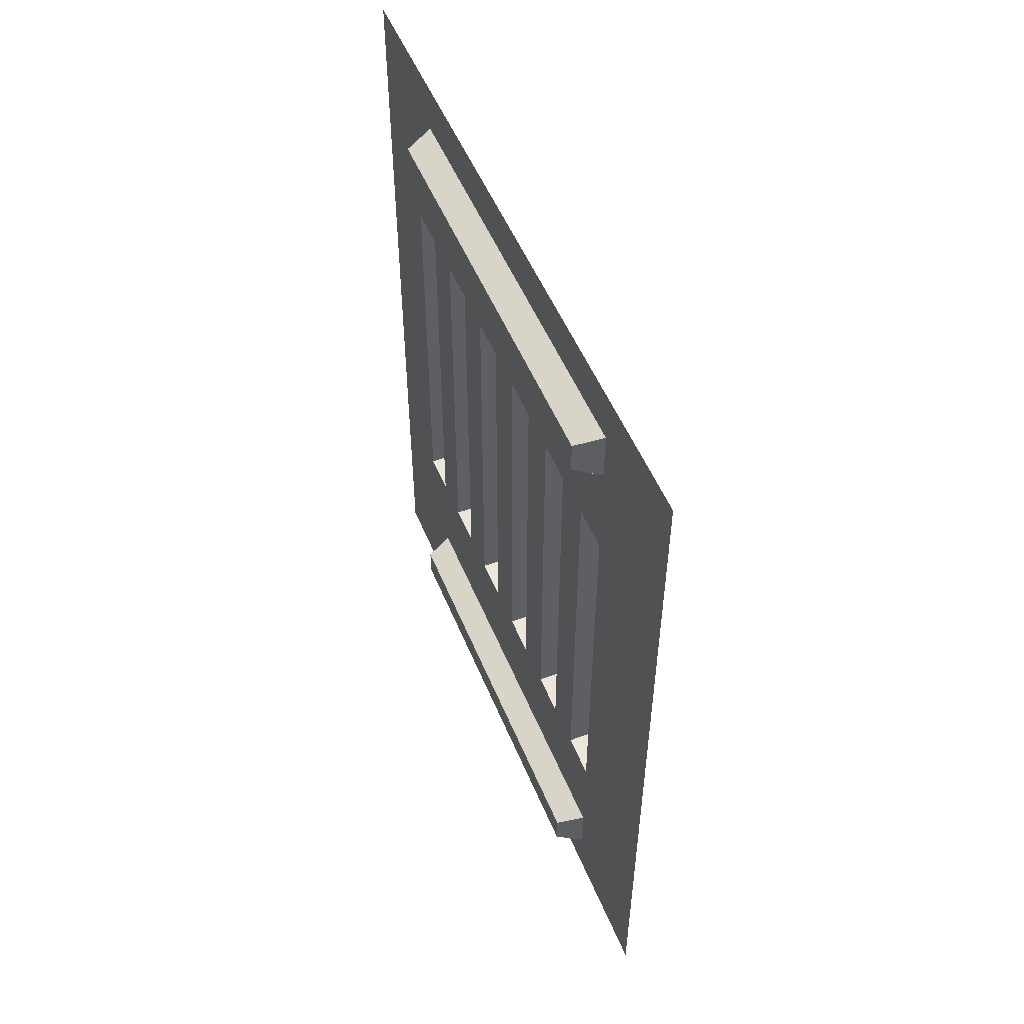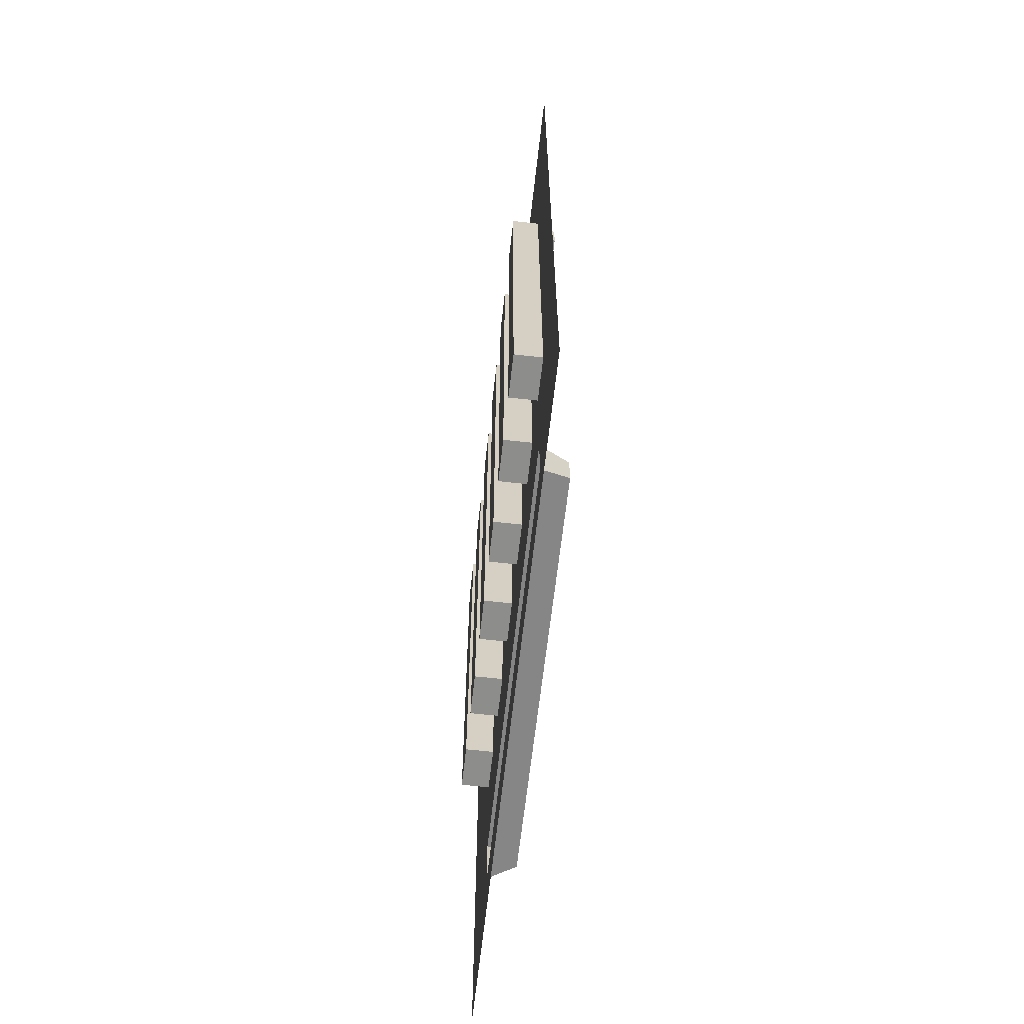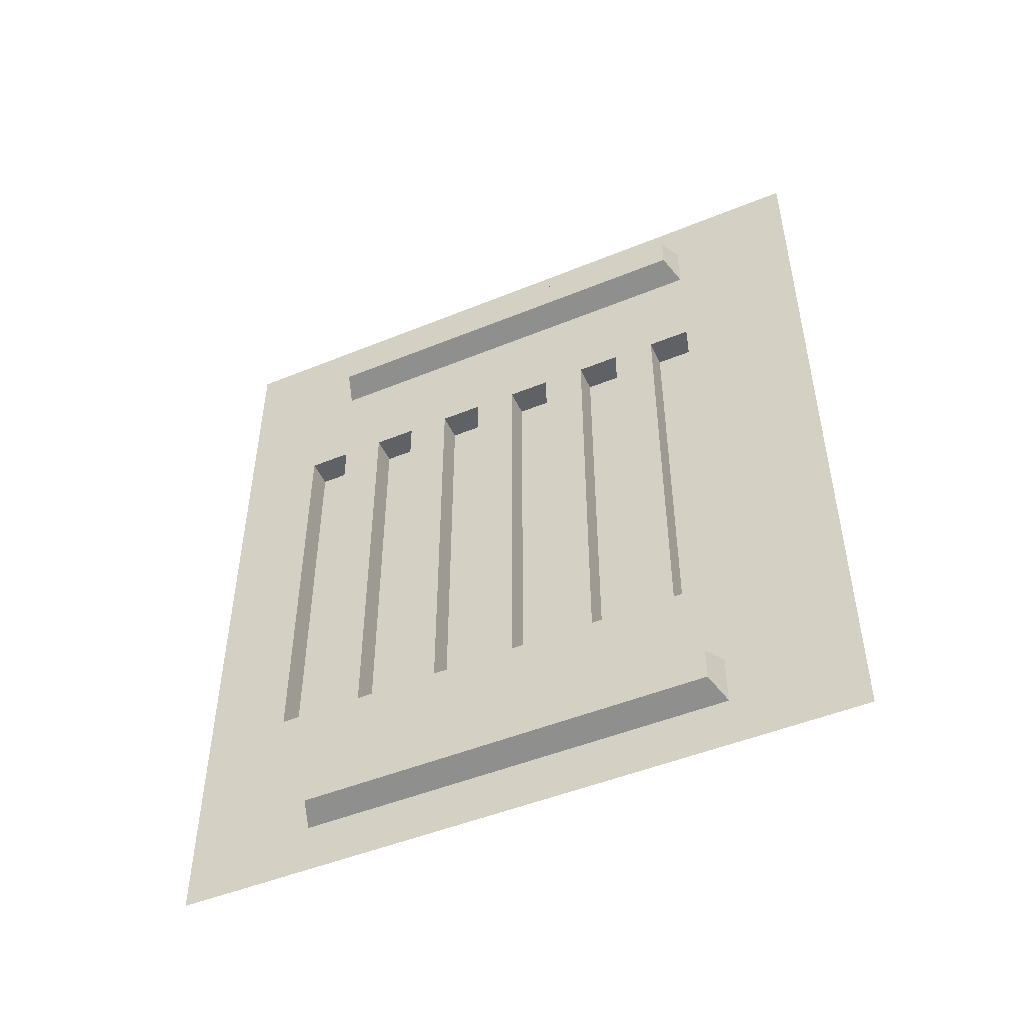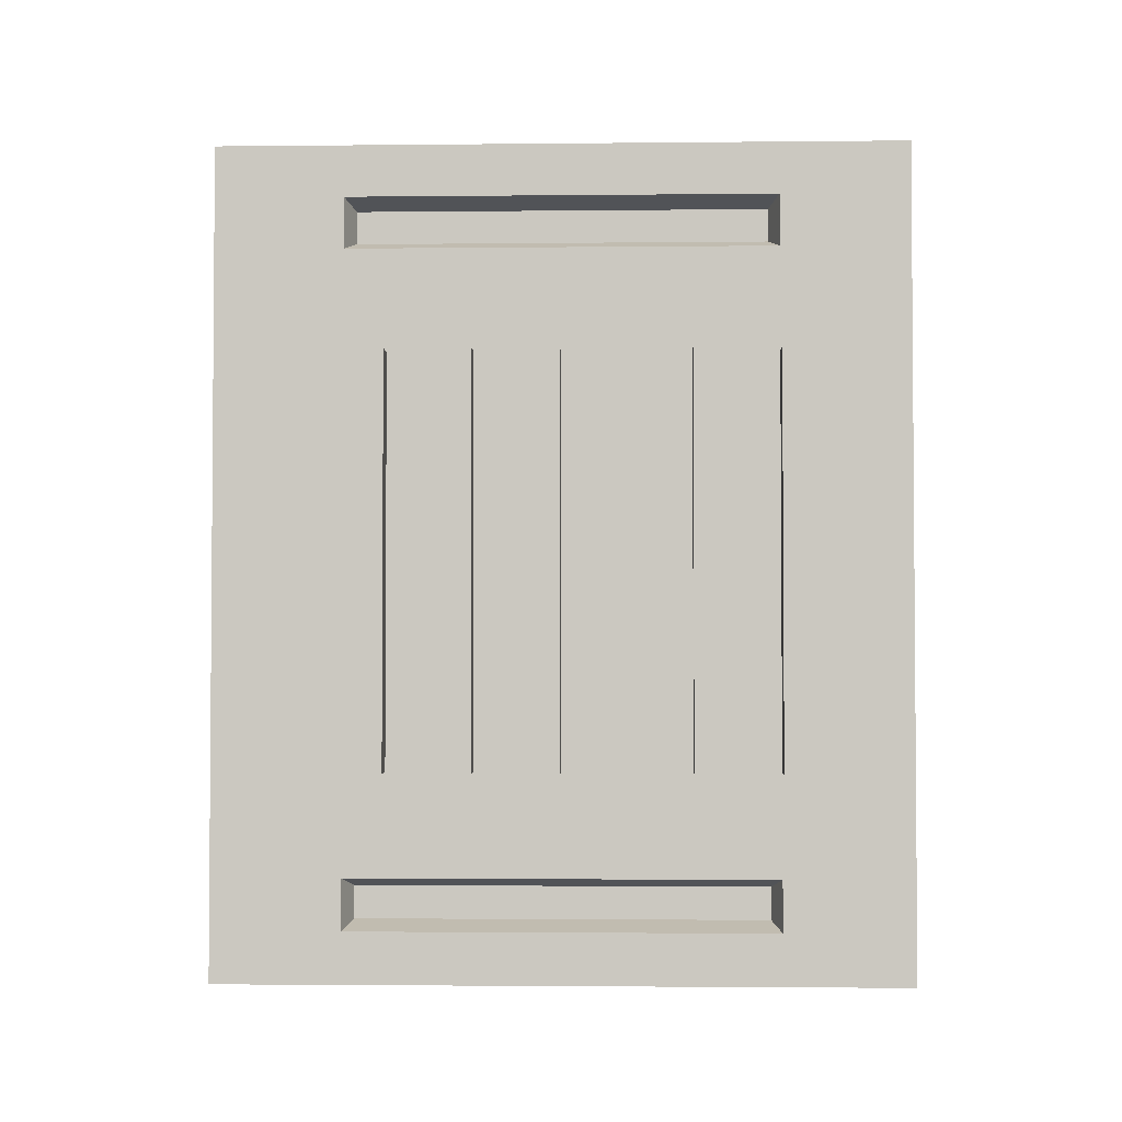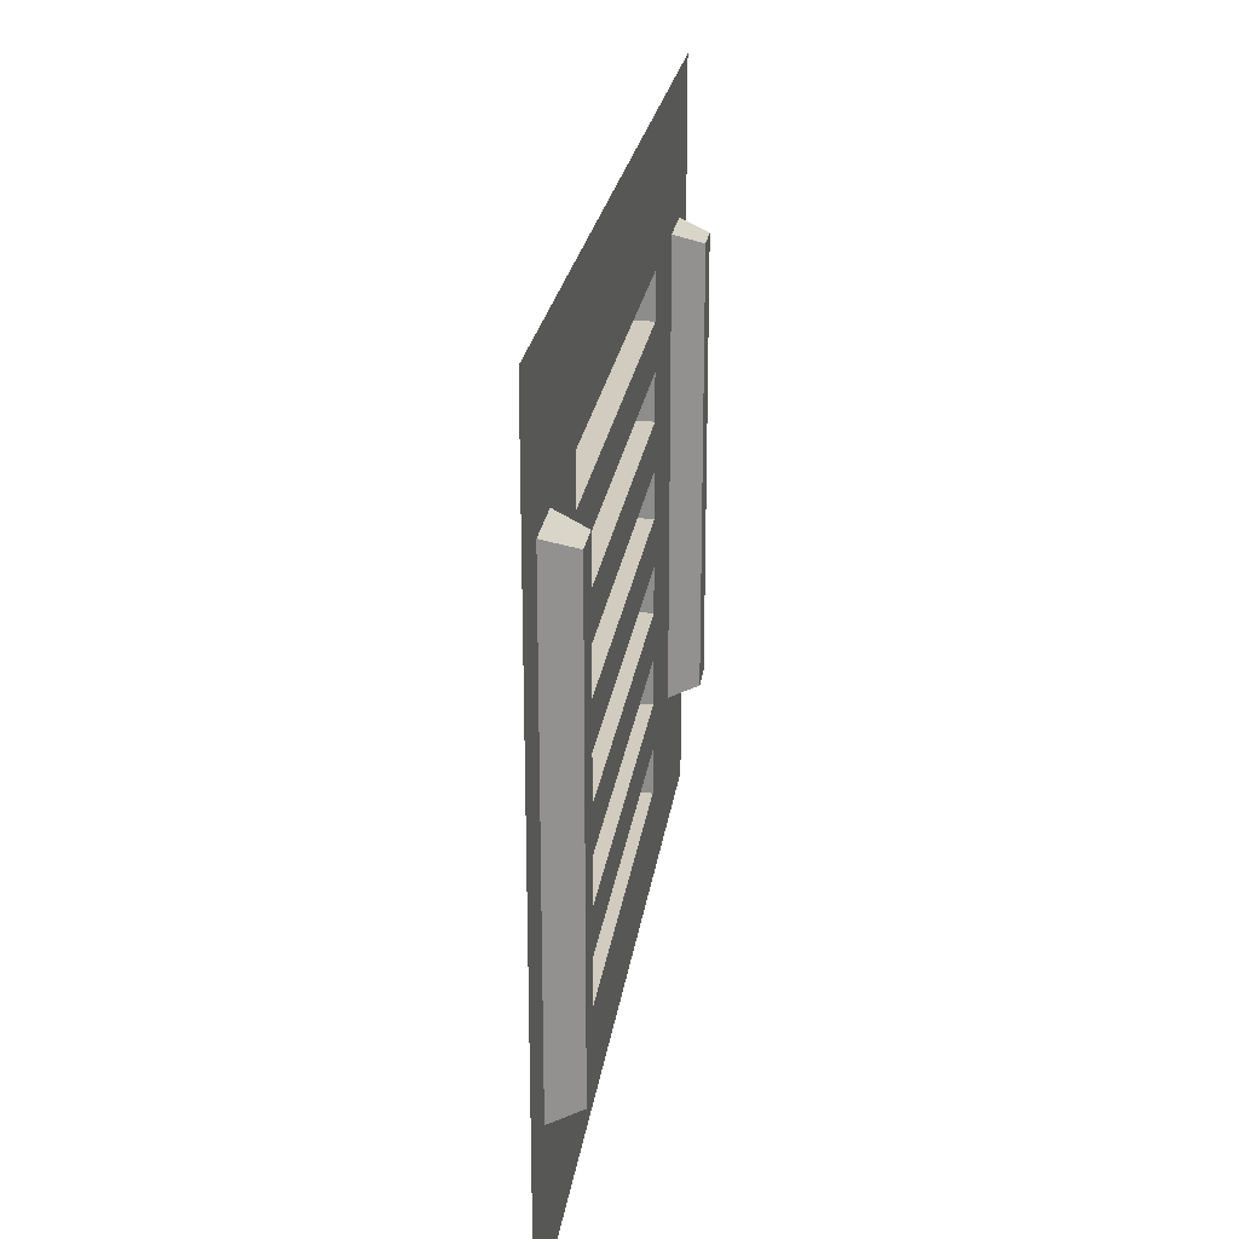
<metadata>
{"format":"obj","ext":"obj","renderer":"f3d","projection":"perspective","resolution":1024,"background":"white","views":[{"elev":52.2,"azim":157.9,"up":"+Z"},{"elev":-64.4,"azim":-6.4,"up":"+Z"},{"elev":-49.0,"azim":114.4,"up":"+Z"},{"elev":-2.6,"azim":-88.0,"up":"+Z"},{"elev":24.2,"azim":8.1,"up":"+Y"}]}
</metadata>
<code>
g default
v 8e-06 5 6
v 8e-06 0 6
v 0 0 0
v 0 5 0
v 8e-06 0 4.5
v 8e-06 5 4.5
v 4e-06 5 1.5
v 4e-06 0 1.5
v 8e-06 0 5.25
v 8e-06 5 5.25
v 4e-06 5 0.75
v 4e-06 0 0.75
v 8e-06 2.5 6
v 8e-06 2.5 5.25
v 8e-06 2.5 4.5
v 4e-06 2.5 1.5
v 4e-06 2.5 0.75
v 0 2.5 0
v 8e-06 0 5.625
v 8e-06 2.5 5.625
v 8e-06 5 5.625
v 4e-06 5 0.375
v 4e-06 2.5 0.375
v 4e-06 0 0.375
v 8e-06 3.75 6
v 8e-06 3.75 5.625
v 8e-06 3.75 5.25
v 8e-06 3.75 4.5
v 4e-06 3.75 1.5
v 4e-06 3.75 0.75
v 4e-06 3.75 0.375
v 0 3.75 0
v 0 1.25 0
v 4e-06 1.25 0.375
v 4e-06 1.25 0.75
v 4e-06 1.25 1.5
v 8e-06 1.25 4.5
v 8e-06 1.25 5.25
v 8e-06 1.25 5.625
v 8e-06 1.25 6
v 0 0.625 0
v 4e-06 0.625 0.375
v 4e-06 0.625 0.75
v 4e-06 0.625 1.5
v 8e-06 0.625 4.5
v 8e-06 0.625 5.25
v 8e-06 0.625 5.625
v 8e-06 0.625 6
v 8e-06 1.875 6
v 8e-06 1.875 5.625
v 8e-06 1.875 5.25
v 8e-06 1.875 4.5
v 4e-06 1.875 1.5
v 4e-06 1.875 0.75
v 4e-06 1.875 0.375
v 0 1.875 0
v 8e-06 3.125 6
v 8e-06 3.125 5.625
v 8e-06 3.125 5.25
v 8e-06 3.125 4.5
v 4e-06 3.125 1.5
v 4e-06 3.125 0.75
v 4e-06 3.125 0.375
v 0 3.125 0
v 0 0.9375 0
v 4e-06 0.9375 0.375
v 4e-06 0.9375 0.75
v 4e-06 0.9375 1.5
v 8e-06 0.9375 4.5
v 8e-06 0.9375 5.25
v 8e-06 0.9375 5.625
v 8e-06 0.9375 6
v 0 1.562 0
v 4e-06 1.562 0.375
v 4e-06 1.562 0.75
v 4e-06 1.562 1.5
v 8e-06 1.562 4.5
v 8e-06 1.562 5.25
v 8e-06 1.562 5.625
v 8e-06 1.562 6
v 8e-06 2.188 6
v 8e-06 2.188 5.625
v 8e-06 2.188 5.25
v 8e-06 2.188 4.5
v 4e-06 2.188 1.5
v 4e-06 2.188 0.75
v 4e-06 2.188 0.375
v 0 2.188 0
v 8e-06 2.812 6
v 8e-06 2.812 5.625
v 8e-06 2.812 5.25
v 8e-06 2.812 4.5
v 4e-06 2.812 1.5
v 4e-06 2.812 0.75
v 4e-06 2.812 0.375
v 0 2.812 0
v 8e-06 3.438 6
v 8e-06 3.438 5.625
v 8e-06 3.438 5.25
v 8e-06 3.438 4.5
v 4e-06 3.438 1.5
v 4e-06 3.438 0.75
v 4e-06 3.438 0.375
v 0 3.438 0
v 8e-06 4.062 6
v 8e-06 4.062 5.625
v 8e-06 4.062 5.25
v 8e-06 4.062 4.5
v 4e-06 4.062 1.5
v 4e-06 4.062 0.75
v 4e-06 4.062 0.375
v 0 4.062 0
v 0.2 3.75 5.556
v 0.2 3.75 5.319
v 0.2 3.438 5.556
v 0.2 3.438 5.319
v 0.2 2.188 5.556
v 0.2 2.188 5.319
v 0.2 2.5 5.319
v 0.2 2.5 5.556
v 0.2 1.25 5.319
v 0.2 1.25 5.556
v 0.2 1.562 5.319
v 0.2 1.562 5.556
v 0.2 3.125 5.556
v 0.2 3.125 5.319
v 0.2 2.812 5.556
v 0.2 2.812 5.319
v 0.2 1.007 5.319
v 0.2 1.007 5.556
v 0.2 1.875 5.319
v 0.2 1.875 5.556
v 0.2 3.993 5.556
v 0.2 3.993 5.319
v 0.2 3.438 0.6809
v 0.2 3.438 0.4441
v 0.2 3.75 0.4441
v 0.2 3.75 0.6809
v 0.2 2.188 0.6809
v 0.2 2.188 0.4441
v 0.2 2.5 0.4441
v 0.2 2.5 0.6809
v 0.2 1.25 0.4441
v 0.2 1.25 0.6809
v 0.2 1.562 0.4441
v 0.2 1.562 0.6809
v 0.2 2.812 0.6809
v 0.2 2.812 0.4441
v 0.2 3.125 0.4441
v 0.2 3.125 0.6809
v 0.2 1.007 0.4441
v 0.2 1.007 0.6809
v 0.2 1.875 0.4441
v 0.2 1.875 0.6809
v 0.2 3.993 0.4441
v 0.2 3.993 0.6809
v -0.2 0.625 1.5
v -0.2 0.9375 1.5
v -0.2 0.625 4.5
v -0.2 0.9375 4.5
v -0.2 1.25 4.5
v -0.2 1.562 4.5
v -0.2 1.25 1.5
v -0.2 1.562 1.5
v -0.2 1.875 4.5
v -0.2 2.188 4.5
v -0.2 1.875 1.5
v -0.2 2.188 1.5
v -0.2 2.5 4.5
v -0.2 2.812 4.5
v -0.2 2.5 1.5
v -0.2 2.812 1.5
v -0.2 3.125 4.5
v -0.2 3.438 4.5
v -0.2 3.125 1.5
v -0.2 3.438 1.5
v -0.2 3.75 4.5
v -0.2 4.062 4.5
v -0.2 3.75 1.5
v -0.2 4.062 1.5
v 0.2 3.75 5.369
v 0.2 3.75 5.506
v 0.2 3.438 5.506
v 0.2 3.438 5.369
v 0.2 2.188 5.506
v 0.2 2.188 5.369
v 0.2 2.5 5.369
v 0.2 2.5 5.506
v 0.2 1.25 5.506
v 0.2 1.25 5.369
v 0.2 1.562 5.369
v 0.2 1.562 5.506
v 0.2 3.125 5.369
v 0.2 3.125 5.506
v 0.2 2.812 5.506
v 0.2 2.812 5.369
v 0.2 1.057 5.506
v 0.2 1.057 5.369
v 0.2 1.875 5.369
v 0.2 1.875 5.506
v 0.2 3.943 5.369
v 0.2 3.943 5.506
v 0.2 3.438 0.6309
v 0.2 3.438 0.4941
v 0.2 3.75 0.4941
v 0.2 3.75 0.6309
v 0.2 2.188 0.6309
v 0.2 2.188 0.4941
v 0.2 2.5 0.4941
v 0.2 2.5 0.6309
v 0.2 1.25 0.6309
v 0.2 1.25 0.4941
v 0.2 1.562 0.4941
v 0.2 1.562 0.6309
v 0.2 2.812 0.6309
v 0.2 2.812 0.4941
v 0.2 3.125 0.4941
v 0.2 3.125 0.6309
v 0.2 1.057 0.6309
v 0.2 1.057 0.4941
v 0.2 1.875 0.4941
v 0.2 1.875 0.6309
v 0.2 3.943 0.4941
v 0.2 3.943 0.6309
v 0.19 3.75 5.369
v 0.19 3.75 5.506
v 0.19 3.438 5.506
v 0.19 3.438 5.369
v 0.19 2.188 5.506
v 0.19 2.188 5.369
v 0.19 2.5 5.369
v 0.19 2.5 5.506
v 0.19 1.25 5.506
v 0.19 1.25 5.369
v 0.19 1.562 5.369
v 0.19 1.562 5.506
v 0.19 3.125 5.369
v 0.19 3.125 5.506
v 0.19 2.812 5.506
v 0.19 2.812 5.369
v 0.19 1.057 5.506
v 0.19 1.057 5.369
v 0.19 1.875 5.369
v 0.19 1.875 5.506
v 0.19 3.943 5.369
v 0.19 3.943 5.506
v 0.19 3.438 0.6309
v 0.19 3.438 0.4941
v 0.19 3.75 0.4941
v 0.19 3.75 0.6309
v 0.19 2.188 0.6309
v 0.19 2.188 0.4941
v 0.19 2.5 0.4941
v 0.19 2.5 0.6309
v 0.19 1.25 0.6309
v 0.19 1.25 0.4941
v 0.19 1.562 0.4941
v 0.19 1.562 0.6309
v 0.19 2.812 0.6309
v 0.19 2.812 0.4941
v 0.19 3.125 0.4941
v 0.19 3.125 0.6309
v 0.19 1.057 0.6309
v 0.19 1.057 0.4941
v 0.19 1.875 0.4941
v 0.19 1.875 0.6309
v 0.19 3.943 0.4941
v 0.19 3.943 0.6309
g Hallway_wall1
f 21 1 105 106
f 112 4 22 111
f 7 6 108 109
f 6 10 107 108
f 11 7 109 110
f 19 47 48 2
f 9 5 45 46
f 45 5 8 44
f 43 44 8 12
f 3 41 42 24
f 9 46 47 19
f 10 21 106 107
f 22 11 110 111
f 24 42 43 12
f 97 98 26 25
f 99 100 28 27
f 28 100 101 29
f 30 29 101 102
f 32 31 103 104
f 87 88 18 23
f 17 16 85 86
f 15 84 85 16
f 83 84 15 14
f 81 82 20 13
f 42 41 65 66
f 43 42 66 67
f 67 68 44 43
f 160 159 157 158
f 46 45 69 70
f 47 46 70 71
f 48 47 71 72
f 40 39 79 80
f 38 37 77 78
f 162 161 163 164
f 75 76 36 35
f 34 33 73 74
f 89 90 58 57
f 91 92 60 59
f 60 92 93 61
f 62 61 93 94
f 64 63 95 96
f 66 65 33 34
f 35 36 68 67
f 37 69 68 36
f 69 37 38 70
f 72 71 39 40
f 74 73 56 55
f 54 53 76 75
f 52 77 76 53
f 77 52 51 78
f 80 79 50 49
f 49 50 82 81
f 51 52 84 83
f 166 165 167 168
f 85 53 54 86
f 55 56 88 87
f 13 20 90 89
f 14 15 92 91
f 170 169 171 172
f 93 16 17 94
f 96 95 23 18
f 57 58 98 97
f 59 60 100 99
f 174 173 175 176
f 101 61 62 102
f 104 103 63 64
f 25 26 106 105
f 27 28 108 107
f 178 177 179 180
f 109 29 30 110
f 112 111 31 32
f 26 98 115 113
f 99 27 114 116
f 83 14 119 118
f 20 82 117 120
f 38 78 123 121
f 79 39 122 124
f 58 90 127 125
f 91 59 126 128
f 71 70 129 130
f 70 38 121 129
f 39 71 130 122
f 78 51 131 123
f 50 79 124 132
f 51 83 118 131
f 82 50 132 117
f 90 20 120 127
f 14 91 128 119
f 98 58 125 115
f 59 99 116 126
f 107 106 133 134
f 106 26 113 133
f 27 107 134 114
f 103 31 137 136
f 30 102 135 138
f 87 23 141 140
f 17 86 139 142
f 34 74 145 143
f 75 35 144 146
f 95 63 149 148
f 62 94 147 150
f 67 66 151 152
f 66 34 143 151
f 35 67 152 144
f 74 55 153 145
f 54 75 146 154
f 55 87 140 153
f 86 54 154 139
f 23 95 148 141
f 94 17 142 147
f 63 103 136 149
f 102 62 150 135
f 31 111 155 137
f 111 110 156 155
f 110 30 138 156
f 44 68 158 157
f 69 160 158 68
f 159 45 44 157
f 69 45 159 160
f 161 37 36 163
f 77 37 161 162
f 36 76 164 163
f 77 162 164 76
f 165 52 53 167
f 84 52 165 166
f 53 85 168 167
f 84 166 168 85
f 169 15 16 171
f 92 15 169 170
f 16 93 172 171
f 92 170 172 93
f 173 60 61 175
f 100 60 173 174
f 61 101 176 175
f 100 174 176 101
f 177 28 29 179
f 108 28 177 178
f 29 109 180 179
f 108 178 180 109
f 113 115 183 182
f 116 114 181 184
f 118 119 187 186
f 120 117 185 188
f 121 123 191 190
f 124 122 189 192
f 125 127 195 194
f 128 126 193 196
f 130 129 198 197
f 129 121 190 198
f 122 130 197 189
f 123 131 199 191
f 132 124 192 200
f 131 118 186 199
f 117 132 200 185
f 127 120 188 195
f 119 128 196 187
f 115 125 194 183
f 126 116 184 193
f 134 133 202 201
f 133 113 182 202
f 114 134 201 181
f 136 137 205 204
f 138 135 203 206
f 140 141 209 208
f 142 139 207 210
f 143 145 213 212
f 146 144 211 214
f 148 149 217 216
f 150 147 215 218
f 152 151 220 219
f 151 143 212 220
f 144 152 219 211
f 145 153 221 213
f 154 146 214 222
f 153 140 208 221
f 139 154 222 207
f 141 148 216 209
f 147 142 210 215
f 149 136 204 217
f 135 150 218 203
f 137 155 223 205
f 155 156 224 223
f 156 138 206 224
f 182 183 227 226
f 184 181 225 228
f 186 187 231 230
f 188 185 229 232
f 190 191 235 234
f 192 189 233 236
f 194 195 239 238
f 196 193 237 240
f 197 198 242 241
f 198 190 234 242
f 189 197 241 233
f 191 199 243 235
f 200 192 236 244
f 199 186 230 243
f 185 200 244 229
f 195 188 232 239
f 187 196 240 231
f 183 194 238 227
f 193 184 228 237
f 201 202 246 245
f 202 182 226 246
f 181 201 245 225
f 204 205 249 248
f 206 203 247 250
f 208 209 253 252
f 210 207 251 254
f 212 213 257 256
f 214 211 255 258
f 216 217 261 260
f 218 215 259 262
f 219 220 264 263
f 220 212 256 264
f 211 219 263 255
f 213 221 265 257
f 222 214 258 266
f 221 208 252 265
f 207 222 266 251
f 209 216 260 253
f 215 210 254 259
f 217 204 248 261
f 203 218 262 247
f 205 223 267 249
f 223 224 268 267
f 224 206 250 268
g default
v 0.19 3.75 5.506
v 0.19 3.438 5.506
v 0.19 3.438 5.369
v 0.19 3.75 5.369
v 0.19 3.943 5.369
v 0.19 3.943 5.506
v 0.19 3.125 5.506
v 0.19 3.125 5.369
v 0.19 2.812 5.506
v 0.19 2.812 5.369
v 0.19 2.5 5.506
v 0.19 2.5 5.369
v 0.19 2.188 5.369
v 0.19 2.188 5.506
v 0.19 1.875 5.369
v 0.19 1.875 5.506
v 0.19 1.562 5.369
v 0.19 1.562 5.506
v 0.19 1.25 5.369
v 0.19 1.25 5.506
v 0.19 1.057 5.506
v 0.19 1.057 5.369
v 0.19 3.438 0.4941
v 0.19 3.75 0.4941
v 0.19 3.75 0.6309
v 0.19 3.438 0.6309
v 0.19 3.125 0.4941
v 0.19 3.125 0.6309
v 0.19 2.812 0.4941
v 0.19 2.812 0.6309
v 0.19 2.5 0.4941
v 0.19 2.5 0.6309
v 0.19 2.188 0.4941
v 0.19 2.188 0.6309
v 0.19 1.875 0.4941
v 0.19 1.875 0.6309
v 0.19 1.562 0.4941
v 0.19 1.562 0.6309
v 0.19 1.25 0.4941
v 0.19 1.25 0.6309
v 0.19 1.057 0.6309
v 0.19 1.057 0.4941
v 0.19 3.943 0.4941
v 0.19 3.943 0.6309
g Hallway_wall1 Hallway_wall_light
f 272 269 270 271
f 282 281 280 279
f 288 287 285 286
f 276 275 277 278
f 289 290 287 288
f 286 285 283 284
f 284 283 281 282
f 278 277 279 280
f 271 270 275 276
f 273 274 269 272
f 294 291 292 293
f 302 301 299 300
f 308 307 305 306
f 298 297 295 296
f 309 310 307 308
f 306 305 303 304
f 304 303 301 302
f 300 299 297 298
f 296 295 291 294
f 293 292 311 312

</code>
